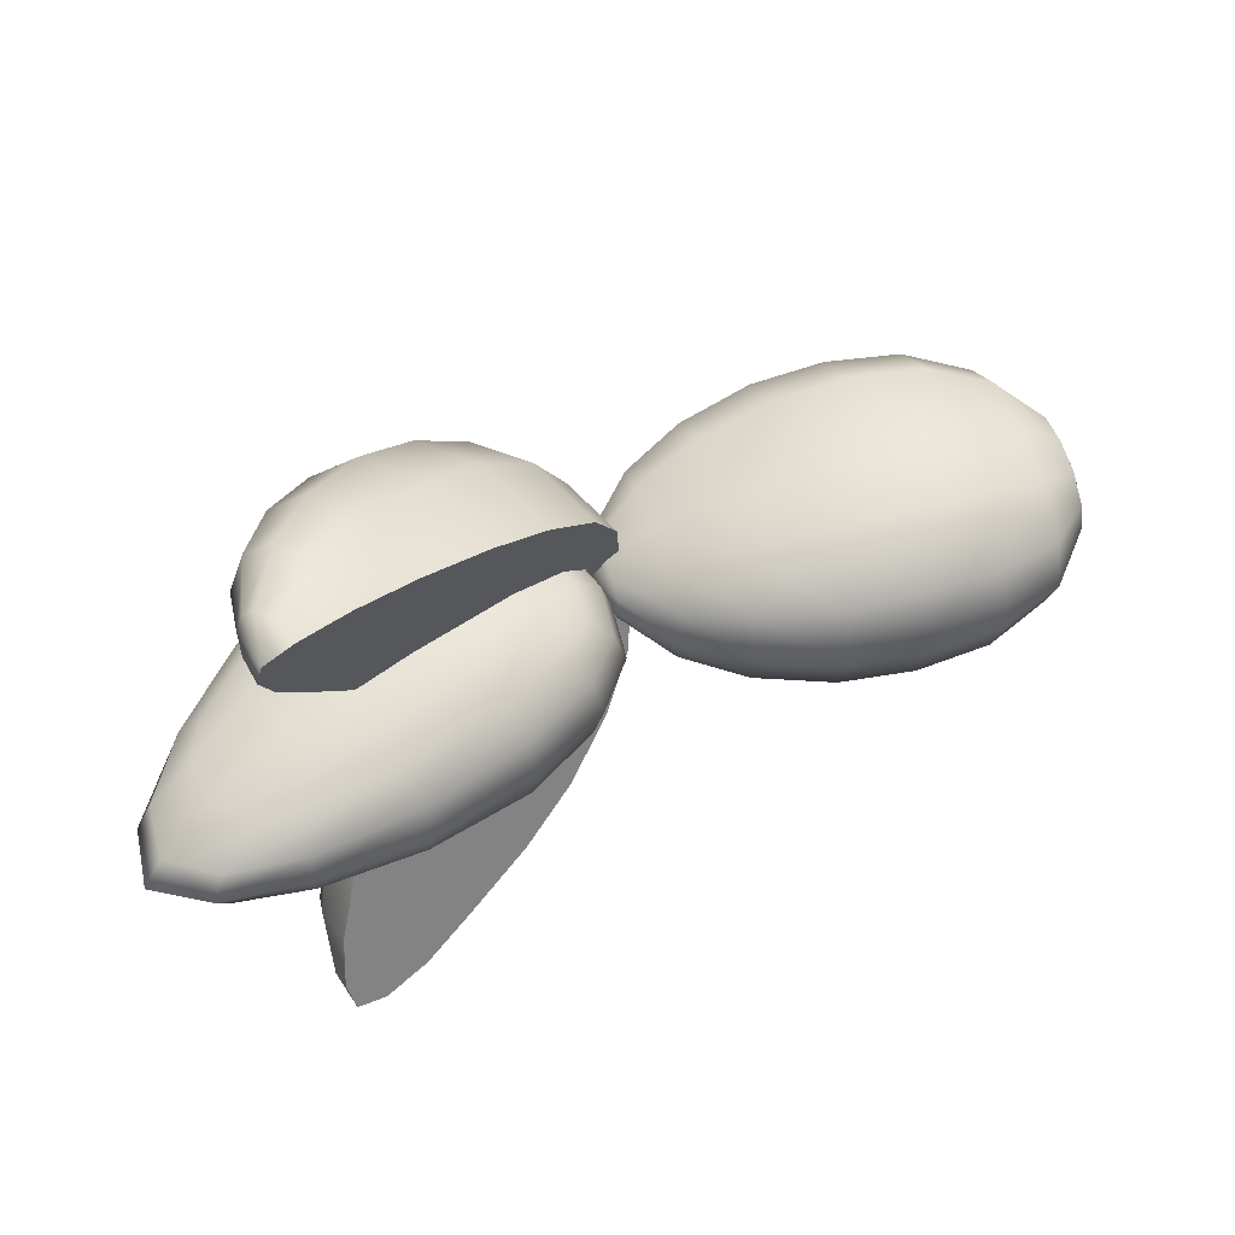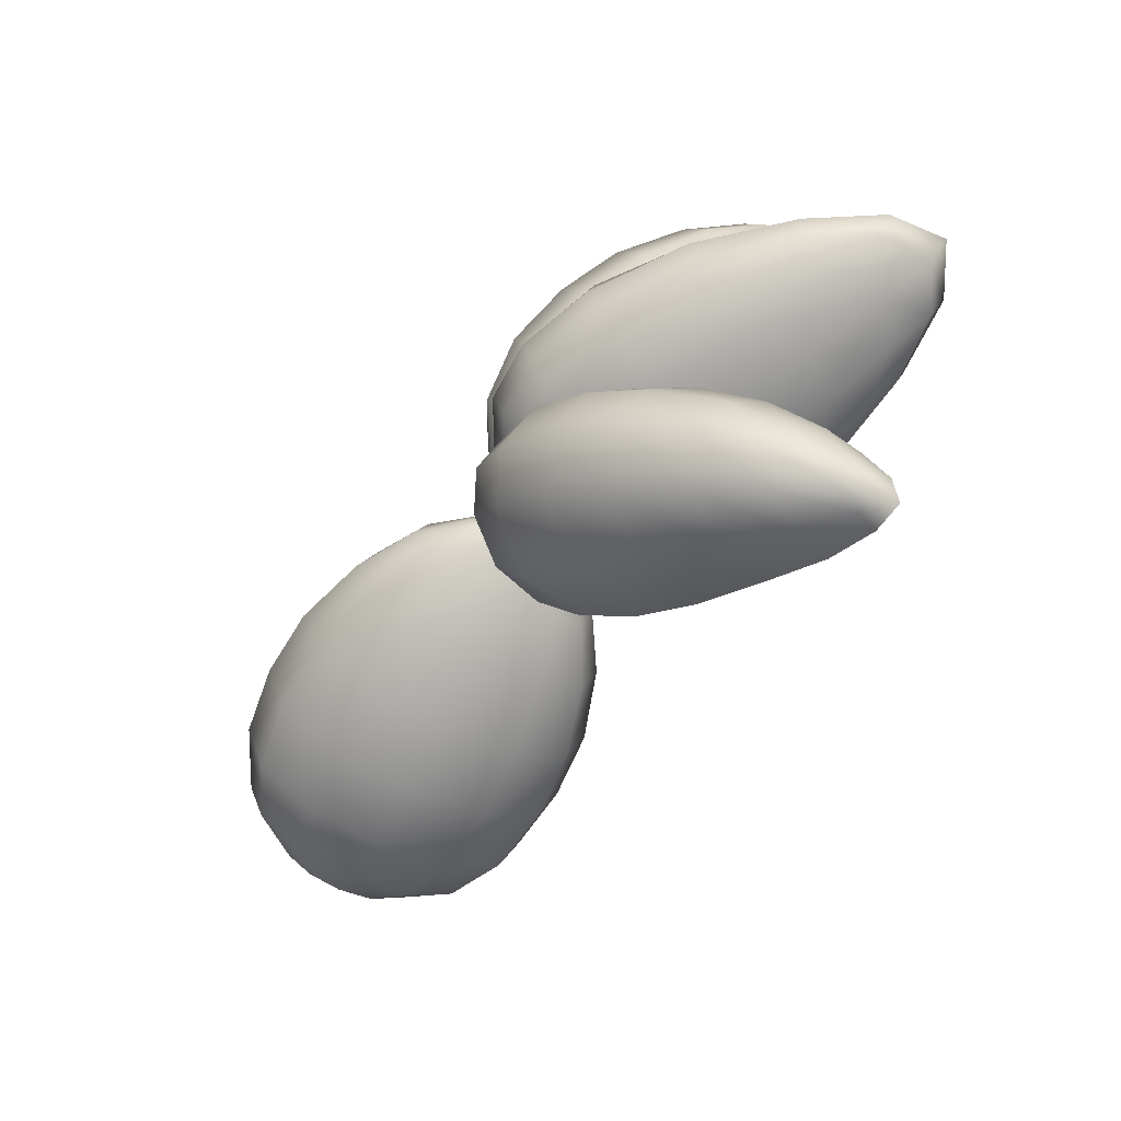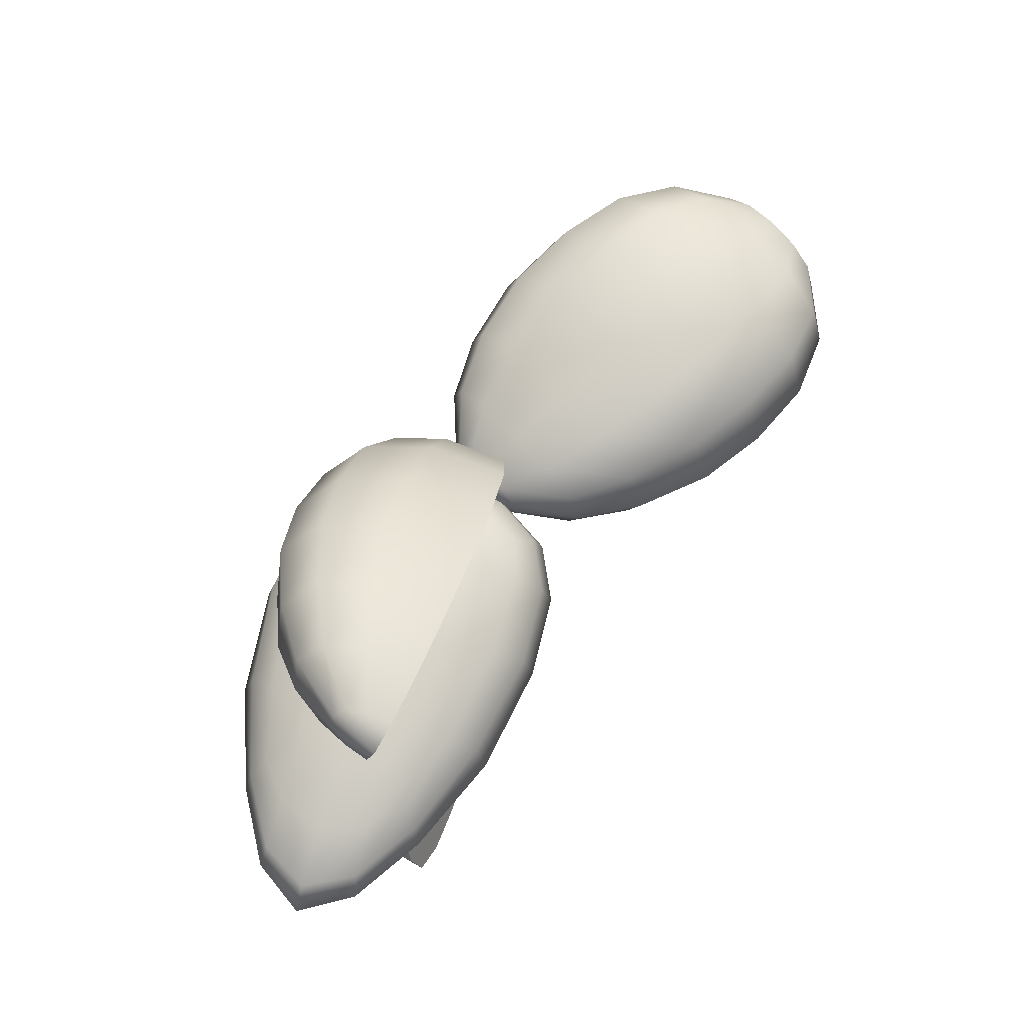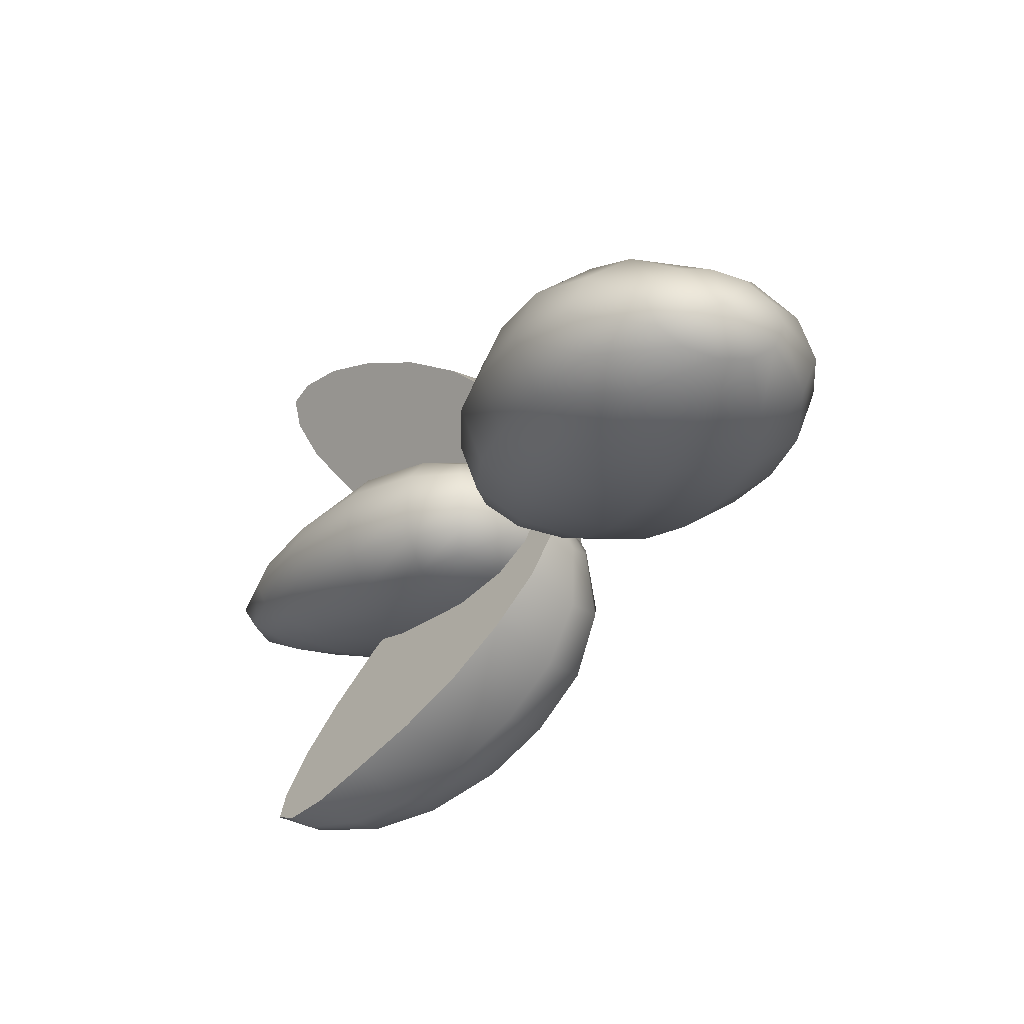
<metadata>
{"format":"obj","ext":"obj","renderer":"f3d","projection":"perspective","resolution":1024,"background":"white","views":[{"elev":52.8,"azim":-15.8,"up":"+Z"},{"elev":-63.6,"azim":-116.7,"up":"+Z"},{"elev":67.5,"azim":-42.8,"up":"+Z"},{"elev":-25.3,"azim":70.3,"up":"+Z"}]}
</metadata>
<code>
g default
v 0.5075 -0.1469 0.05876
v 0.5068 -0.08476 0.1014
v 0.506 -0.000945 0.1165
v 0.5068 0.08288 0.1014
v 0.5075 0.145 0.05876
v 0.5078 0.168 0.000392
v 0.5075 0.145 -0.05779
v 0.5067 0.08269 -0.09997
v 0.5064 -0.000945 -0.1156
v 0.5067 -0.08458 -0.09997
v 0.5075 -0.1469 -0.05779
v 0.5078 -0.1699 0.000392
v 0.3973 -0.2692 0.102
v 0.3976 -0.1563 0.177
v 0.3979 -0.000945 0.1876
v 0.3976 0.1544 0.177
v 0.3973 0.2674 0.102
v 0.3972 0.3084 0.000888
v 0.3973 0.2674 -0.1001
v 0.3976 0.1544 -0.1749
v 0.3978 -0.000945 -0.2028
v 0.3976 -0.1563 -0.1749
v 0.3973 -0.2693 -0.1001
v 0.3972 -0.3103 0.000888
v 0.241 -0.3318 0.1378
v 0.2418 -0.1908 0.2354
v 0.2424 -0.000945 0.2289
v 0.2418 0.1889 0.2354
v 0.241 0.3299 0.1378
v 0.2407 0.3823 0.002935
v 0.241 0.3299 -0.1319
v 0.2417 0.1889 -0.2297
v 0.2421 -0.000945 -0.2651
v 0.2417 -0.1908 -0.2297
v 0.241 -0.3318 -0.1319
v 0.2407 -0.3842 0.002935
v 0.059 -0.3514 0.1435
v 0.05895 -0.203 0.2462
v 0.05892 -0.000945 0.2405
v 0.05895 0.2012 0.2462
v 0.059 0.3495 0.1435
v 0.05901 0.404 0.003268
v 0.05899 0.3495 -0.137
v 0.05893 0.2012 -0.2397
v 0.0589 -0.000945 -0.2773
v 0.05893 -0.2031 -0.2397
v 0.05899 -0.3514 -0.137
v 0.05901 -0.4059 0.003268
v -0.1221 -0.3398 0.1337
v -0.1221 -0.1965 0.2269
v -0.1221 -0.000945 0.2167
v -0.1221 0.1946 0.2269
v -0.1221 0.3379 0.1337
v -0.122 0.3904 0.002196
v -0.1221 0.3379 -0.1293
v -0.1221 0.1946 -0.2225
v -0.1221 -0.000945 -0.2543
v -0.1221 -0.1965 -0.2225
v -0.1221 -0.3398 -0.1293
v -0.122 -0.3923 0.002196
v -0.3083 -0.2879 0.1122
v -0.3083 -0.1666 0.1832
v -0.3083 -0.000945 0.1669
v -0.3083 0.1648 0.1832
v -0.3083 0.286 0.1122
v -0.3083 0.3304 0.000896
v -0.3083 0.286 -0.1104
v -0.3083 0.1648 -0.1814
v -0.3083 -0.000945 -0.2023
v -0.3083 -0.1666 -0.1814
v -0.3083 -0.2879 -0.1104
v -0.3083 -0.3323 0.000896
v -0.4554 -0.2125 0.07681
v -0.4563 -0.1231 0.1246
v -0.4571 -0.000945 0.1232
v -0.4563 0.1212 0.1246
v -0.4554 0.2106 0.07681
v -0.455 0.2433 0.000226
v -0.4554 0.2106 -0.07635
v -0.4563 0.1212 -0.1241
v -0.4567 -0.000945 -0.1382
v -0.4563 -0.1231 -0.1241
v -0.4554 -0.2125 -0.07635
v -0.455 -0.2452 0.000226
v -0.5627 -0.1031 0.03328
v -0.5628 -0.06006 0.0561
v -0.5633 -0.000945 0.06386
v -0.5628 0.05817 0.0561
v -0.5627 0.1012 0.03328
v -0.5628 0.1169 -1e-06
v -0.5628 0.1012 -0.03327
v -0.5628 0.05815 -0.05606
v -0.5629 -0.000945 -0.0638
v -0.5628 -0.06003 -0.05606
v -0.5628 -0.1031 -0.03327
v -0.5628 -0.1188 -1e-06
v 0.5549 -0.000945 0.000508
v -0.606 -0.000945 -1.5e-05
v -1.495 -0.2196 -0.105
v -1.317 -0.5399 -0.105
v -1.495 -0.2196 0.1049
v -1.317 -0.5399 0.1049
v -0.883 0.1481 0.1357
v -0.6598 -0.2197 0.1357
v -0.8851 0.1481 -0.1357
v -0.6607 -0.2198 -0.1357
v -1.172 0.0501 0.1685
v -0.5798 -0.2392 -4e-05
v -0.7186 -0.006454 -0.1682
v -0.8608 0.2263 -3e-05
v -0.9079 -0.4087 -0.1686
v -1.173 0.05011 -0.1686
v -1.518 -0.442 -0.1155
v -1.349 -0.6102 -1.3e-05
v -1.518 -0.442 0.1155
v -1.572 -0.2091 -5e-06
v -0.905 -0.4087 0.1685
v -0.7161 -0.006494 0.1682
v -1.679 -0.5314 -1e-06
v -1.086 -0.2052 0.2211
v -0.6272 0.04511 -3.8e-05
v -1.089 -0.2052 -0.2211
v -0.8369 -0.4781 -3.1e-05
v -1.195 0.1467 -1.8e-05
v -1.634 -0.3733 -0.05689
v -1.521 -0.5765 -0.0569
v -1.521 -0.5765 0.05688
v -1.634 -0.3733 0.05688
v -1.371 -0.2199 0.1689
v -1.252 -0.434 0.1689
v -0.7861 -0.201 0.2035
v -0.9291 0.03358 0.2035
v -0.7431 0.1383 0.0849
v -0.5986 -0.09831 0.0849
v -0.5986 -0.09831 -0.08498
v -0.7444 0.1383 -0.08497
v -0.9325 0.03361 -0.2036
v -0.7898 -0.2009 -0.2036
v -1.252 -0.4339 -0.169
v -1.371 -0.2199 -0.1689
v -1.098 -0.5484 -0.07825
v -0.6871 -0.3503 -0.08839
v -0.6871 -0.3502 0.08832
v -1.097 -0.5486 0.0782
v -1.012 0.1965 -0.08838
v -1.387 -0.02933 -0.07824
v -1.387 -0.02932 0.07822
v -1.011 0.1965 0.08833
v -1.634 -0.5063 -0.05735
v -1.55 -0.6019 -6e-06
v -1.634 -0.5063 0.05734
v -1.671 -0.3843 -2e-06
v -1.346 -0.3462 0.1747
v -0.9958 -0.3218 0.2091
v -0.8477 -0.07888 0.2172
v -1.143 -0.07068 0.2091
v -0.6486 0.03215 0.0904
v -0.5722 -0.09493 -4e-05
v -0.6493 0.03216 -0.09048
v -0.7283 0.1593 -3.5e-05
v -0.8519 -0.07882 -0.2173
v -0.9994 -0.3217 -0.2092
v -1.346 -0.3462 -0.1747
v -1.145 -0.07066 -0.2092
v -0.8536 -0.4605 -0.09336
v -0.6649 -0.364 -3.7e-05
v -0.8522 -0.4605 0.0933
v -1.09 -0.5752 -2.2e-05
v -1.189 0.1227 -0.09334
v -1.405 -0.008521 -1.1e-05
v -1.189 0.1227 0.09331
v -1.012 0.2229 -2.5e-05
v -1.532 -0.3254 -0.1128
v -1.426 -0.5149 -0.1128
v -1.339 -0.588 -0.06118
v -1.339 -0.588 0.06115
v -1.426 -0.5149 0.1128
v -1.532 -0.3254 0.1128
v -1.547 -0.2123 0.06116
v -1.547 -0.2123 -0.06117
v -1.144 -0.4955 0.1404
v -0.7346 -0.3001 0.1612
v -0.6672 -0.1256 0.1577
v -0.8014 0.09325 0.1577
v -0.9922 0.1288 0.1612
v -1.366 -0.09664 0.1404
v -0.6063 -0.2328 0.08007
v -0.6063 -0.2328 -0.08015
v -0.669 -0.1256 -0.1578
v -0.804 0.09329 -0.1578
v -0.8692 0.2005 -0.08014
v -0.8678 0.2005 0.08008
v -0.7367 -0.3001 -0.1613
v -1.145 -0.4954 -0.1405
v -1.366 -0.09667 -0.1404
v -0.9941 0.1287 -0.1613
v -0.6829 -0.01182 -0.09087
v -0.5335 -0.01162 0.0868
v -0.8021 -0.06149 -0.08367
v -0.5514 -0.06154 0.2156
v -0.9345 -0.133 -0.02664
v -0.6174 -0.1331 0.3522
v -1.067 -0.2173 0.06912
v -0.7343 -0.2173 0.4661
v -1.175 -0.3005 0.1906
v -0.8723 -0.3005 0.5517
v -1.27 -0.386 0.335
v -1.032 -0.386 0.618
v -1.343 -0.4544 0.4533
v -1.175 -0.4542 0.6535
v -1.377 -0.5032 0.5594
v -1.295 -0.503 0.6571
v -0.575 0.01065 -0.02982
v -1.365 -0.5228 0.6328
v -0.6287 -0.02506 0.01365
v -0.6826 -0.06151 0.05903
v -0.7883 -0.133 0.148
v -0.913 -0.2173 0.2527
v -1.036 -0.3005 0.3562
v -1.163 -0.386 0.4626
v -1.264 -0.4543 0.5476
v -1.316 -0.4898 0.5917
v -0.6961 0.1185 -0.004364
v -0.7021 0.06302 -0.05504
v -0.5728 0.0628 0.09935
v -0.6213 0.1185 0.08498
v -0.6665 0.139 0.04698
v -0.842 0.1765 0.06146
v -0.8502 0.07637 -0.02955
v -0.6241 0.07638 0.2402
v -0.7122 0.1766 0.2163
v -0.7916 0.2129 0.1511
v -0.9934 0.1603 0.1417
v -1.006 0.03535 0.02476
v -0.7073 0.03535 0.3812
v -0.8202 0.1603 0.3484
v -0.9255 0.2067 0.2607
v -1.128 0.09405 0.2469
v -1.142 -0.03776 0.1243
v -0.8296 -0.03776 0.4968
v -0.9478 0.09405 0.4619
v -1.057 0.1424 0.3704
v -1.241 0.000524 0.3542
v -1.25 -0.1268 0.2406
v -0.9616 -0.1268 0.585
v -1.072 0.000524 0.5558
v -1.175 0.04716 0.4705
v -1.335 -0.1312 0.4617
v -1.338 -0.2389 0.3714
v -1.104 -0.2389 0.6509
v -1.193 -0.1312 0.6322
v -1.28 -0.09173 0.56
v -1.386 -0.2657 0.5504
v -1.386 -0.3455 0.4879
v -1.226 -0.3455 0.6786
v -1.288 -0.2657 0.6678
v -1.348 -0.2365 0.6185
v -1.393 -0.4122 0.6127
v -1.392 -0.4505 0.5826
v -1.32 -0.4505 0.6685
v -1.35 -0.4122 0.6637
v -1.377 -0.3983 0.6428
v -0.5055 -0.01182 -0.1064
v -0.6664 -0.01162 0.06094
v -0.5253 -0.06149 -0.2242
v -0.7964 -0.06154 0.05669
v -0.596 -0.133 -0.3498
v -0.9392 -0.1331 0.005537
v -0.7052 -0.2173 -0.4713
v -1.065 -0.2173 -0.09861
v -0.8375 -0.3005 -0.5658
v -1.165 -0.3005 -0.2268
v -0.9911 -0.386 -0.6447
v -1.247 -0.386 -0.379
v -1.116 -0.4544 -0.7051
v -1.298 -0.4542 -0.5167
v -1.226 -0.5032 -0.7278
v -1.314 -0.503 -0.6357
v -0.5548 0.01065 0.007277
v -1.297 -0.5228 -0.7082
v -0.6037 -0.02506 -0.04144
v -0.6546 -0.06151 -0.09024
v -0.7542 -0.133 -0.186
v -0.8716 -0.2173 -0.2989
v -0.9875 -0.3005 -0.4103
v -1.107 -0.386 -0.5249
v -1.202 -0.4543 -0.6164
v -1.251 -0.4898 -0.6639
v -0.593 0.1185 -0.1105
v -0.5432 0.06302 -0.1217
v -0.6831 0.0628 0.0232
v -0.6739 0.1185 -0.02657
v -0.6409 0.139 -0.07558
v -0.6738 0.1765 -0.2485
v -0.5842 0.07637 -0.2663
v -0.8286 0.07638 -0.01299
v -0.8141 0.1766 -0.1031
v -0.7577 0.2129 -0.1889
v -0.7696 0.1603 -0.3906
v -0.6547 0.03535 -0.4154
v -0.9776 0.03535 -0.08074
v -0.9568 0.1603 -0.1965
v -0.8808 0.2067 -0.3105
v -0.8884 0.09405 -0.5133
v -0.7681 -0.03776 -0.5399
v -1.105 -0.03776 -0.1902
v -1.083 0.09405 -0.3114
v -1.004 0.1424 -0.4297
v -1.007 0.000524 -0.6141
v -0.8951 -0.1268 -0.6355
v -1.207 -0.1268 -0.3121
v -1.19 0.000524 -0.4248
v -1.116 0.04716 -0.5362
v -1.124 -0.1312 -0.6969
v -1.035 -0.2389 -0.7094
v -1.288 -0.2389 -0.4469
v -1.278 -0.1312 -0.5368
v -1.216 -0.09173 -0.631
v -1.218 -0.2657 -0.7381
v -1.155 -0.3455 -0.7445
v -1.328 -0.3455 -0.5655
v -1.324 -0.2657 -0.6279
v -1.281 -0.2365 -0.6932
v -1.28 -0.4122 -0.7381
v -1.25 -0.4505 -0.7408
v -1.328 -0.4505 -0.66
v -1.326 -0.4122 -0.6902
v -1.309 -0.3983 -0.7191
g FoodShortRLowerArm
f 1 2 14 13
f 2 3 15 14
f 3 4 16 15
f 4 5 17 16
f 5 6 18 17
f 6 7 19 18
f 7 8 20 19
f 8 9 21 20
f 9 10 22 21
f 10 11 23 22
f 11 12 24 23
f 12 1 13 24
f 13 14 26 25
f 14 15 27 26
f 15 16 28 27
f 16 17 29 28
f 17 18 30 29
f 18 19 31 30
f 19 20 32 31
f 20 21 33 32
f 21 22 34 33
f 22 23 35 34
f 23 24 36 35
f 24 13 25 36
f 25 26 38 37
f 26 27 39 38
f 27 28 40 39
f 28 29 41 40
f 29 30 42 41
f 30 31 43 42
f 31 32 44 43
f 32 33 45 44
f 33 34 46 45
f 34 35 47 46
f 35 36 48 47
f 36 25 37 48
f 37 38 50 49
f 38 39 51 50
f 39 40 52 51
f 40 41 53 52
f 41 42 54 53
f 42 43 55 54
f 43 44 56 55
f 44 45 57 56
f 45 46 58 57
f 46 47 59 58
f 47 48 60 59
f 48 37 49 60
f 49 50 62 61
f 50 51 63 62
f 51 52 64 63
f 52 53 65 64
f 53 54 66 65
f 54 55 67 66
f 55 56 68 67
f 56 57 69 68
f 57 58 70 69
f 58 59 71 70
f 59 60 72 71
f 60 49 61 72
f 61 62 74 73
f 62 63 75 74
f 63 64 76 75
f 64 65 77 76
f 65 66 78 77
f 66 67 79 78
f 67 68 80 79
f 68 69 81 80
f 69 70 82 81
f 70 71 83 82
f 71 72 84 83
f 72 61 73 84
f 73 74 86 85
f 74 75 87 86
f 75 76 88 87
f 76 77 89 88
f 77 78 90 89
f 78 79 91 90
f 79 80 92 91
f 80 81 93 92
f 81 82 94 93
f 82 83 95 94
f 83 84 96 95
f 84 73 85 96
f 2 1 97
f 3 2 97
f 4 3 97
f 5 4 97
f 6 5 97
f 7 6 97
f 8 7 97
f 9 8 97
f 10 9 97
f 11 10 97
f 12 11 97
f 1 12 97
f 85 86 98
f 86 87 98
f 87 88 98
f 88 89 98
f 89 90 98
f 90 91 98
f 91 92 98
f 92 93 98
f 93 94 98
f 94 95 98
f 95 96 98
f 96 85 98
f 99 173 125 180
f 173 113 149 125
f 125 149 119 152
f 180 125 152 116
f 113 174 126 149
f 174 100 175 126
f 126 175 114 150
f 149 126 150 119
f 119 150 127 151
f 150 114 176 127
f 127 176 102 177
f 151 127 177 115
f 116 152 128 179
f 152 119 151 128
f 128 151 115 178
f 179 128 178 101
f 101 178 129 186
f 178 115 153 129
f 129 153 120 156
f 186 129 156 107
f 115 177 130 153
f 177 102 181 130
f 130 181 117 154
f 153 130 154 120
f 120 154 131 155
f 154 117 182 131
f 131 182 104 183
f 155 131 183 118
f 107 156 132 185
f 156 120 155 132
f 132 155 118 184
f 185 132 184 103
f 103 184 133 192
f 184 118 157 133
f 133 157 121 160
f 192 133 160 110
f 118 183 134 157
f 183 104 187 134
f 134 187 108 158
f 157 134 158 121
f 121 158 135 159
f 158 108 188 135
f 135 188 106 189
f 159 135 189 109
f 110 160 136 191
f 160 121 159 136
f 136 159 109 190
f 191 136 190 105
f 105 190 137 196
f 190 109 161 137
f 137 161 122 164
f 196 137 164 112
f 109 189 138 161
f 189 106 193 138
f 138 193 111 162
f 161 138 162 122
f 122 162 139 163
f 162 111 194 139
f 139 194 100 174
f 163 139 174 113
f 112 164 140 195
f 164 122 163 140
f 140 163 113 173
f 195 140 173 99
f 100 194 141 175
f 194 111 165 141
f 141 165 123 168
f 175 141 168 114
f 111 193 142 165
f 193 106 188 142
f 142 188 108 166
f 165 142 166 123
f 123 166 143 167
f 166 108 187 143
f 143 187 104 182
f 167 143 182 117
f 114 168 144 176
f 168 123 167 144
f 144 167 117 181
f 176 144 181 102
f 105 196 145 191
f 196 112 169 145
f 145 169 124 172
f 191 145 172 110
f 112 195 146 169
f 195 99 180 146
f 146 180 116 170
f 169 146 170 124
f 124 170 147 171
f 170 116 179 147
f 147 179 101 186
f 171 147 186 107
f 110 172 148 192
f 172 124 171 148
f 148 171 107 185
f 192 148 185 103
f 211 209 221 222
f 209 207 220 221
f 207 205 219 220
f 205 203 218 219
f 203 201 217 218
f 201 199 216 217
f 199 197 215 216
f 214 211 222 212
f 197 213 198 215
f 216 215 198 200
f 217 216 200 202
f 218 217 202 204
f 219 218 204 206
f 220 219 206 208
f 221 220 208 210
f 222 221 210 212
f 223 224 229 228
f 224 197 199 229
f 198 225 230 200
f 225 226 231 230
f 226 227 232 231
f 227 223 228 232
f 228 229 234 233
f 229 199 201 234
f 200 230 235 202
f 230 231 236 235
f 231 232 237 236
f 232 228 233 237
f 233 234 239 238
f 234 201 203 239
f 202 235 240 204
f 235 236 241 240
f 236 237 242 241
f 237 233 238 242
f 238 239 244 243
f 239 203 205 244
f 204 240 245 206
f 240 241 246 245
f 241 242 247 246
f 242 238 243 247
f 243 244 249 248
f 244 205 207 249
f 206 245 250 208
f 245 246 251 250
f 246 247 252 251
f 247 243 248 252
f 248 249 254 253
f 249 207 209 254
f 208 250 255 210
f 250 251 256 255
f 251 252 257 256
f 252 248 253 257
f 253 254 259 258
f 254 209 211 259
f 210 255 260 212
f 255 256 261 260
f 256 257 262 261
f 257 253 258 262
f 224 223 213
f 197 224 213
f 225 198 213
f 226 225 213
f 227 226 213
f 223 227 213
f 258 259 214
f 259 211 214
f 212 260 214
f 260 261 214
f 261 262 214
f 262 258 214
f 277 275 287 288
f 275 273 286 287
f 273 271 285 286
f 271 269 284 285
f 269 267 283 284
f 267 265 282 283
f 265 263 281 282
f 280 277 288 278
f 263 279 264 281
f 282 281 264 266
f 283 282 266 268
f 284 283 268 270
f 285 284 270 272
f 286 285 272 274
f 287 286 274 276
f 288 287 276 278
f 289 290 295 294
f 290 263 265 295
f 264 291 296 266
f 291 292 297 296
f 292 293 298 297
f 293 289 294 298
f 294 295 300 299
f 295 265 267 300
f 266 296 301 268
f 296 297 302 301
f 297 298 303 302
f 298 294 299 303
f 299 300 305 304
f 300 267 269 305
f 268 301 306 270
f 301 302 307 306
f 302 303 308 307
f 303 299 304 308
f 304 305 310 309
f 305 269 271 310
f 270 306 311 272
f 306 307 312 311
f 307 308 313 312
f 308 304 309 313
f 309 310 315 314
f 310 271 273 315
f 272 311 316 274
f 311 312 317 316
f 312 313 318 317
f 313 309 314 318
f 314 315 320 319
f 315 273 275 320
f 274 316 321 276
f 316 317 322 321
f 317 318 323 322
f 318 314 319 323
f 319 320 325 324
f 320 275 277 325
f 276 321 326 278
f 321 322 327 326
f 322 323 328 327
f 323 319 324 328
f 290 289 279
f 263 290 279
f 291 264 279
f 292 291 279
f 293 292 279
f 289 293 279
f 324 325 280
f 325 277 280
f 278 326 280
f 326 327 280
f 327 328 280
f 328 324 280

</code>
